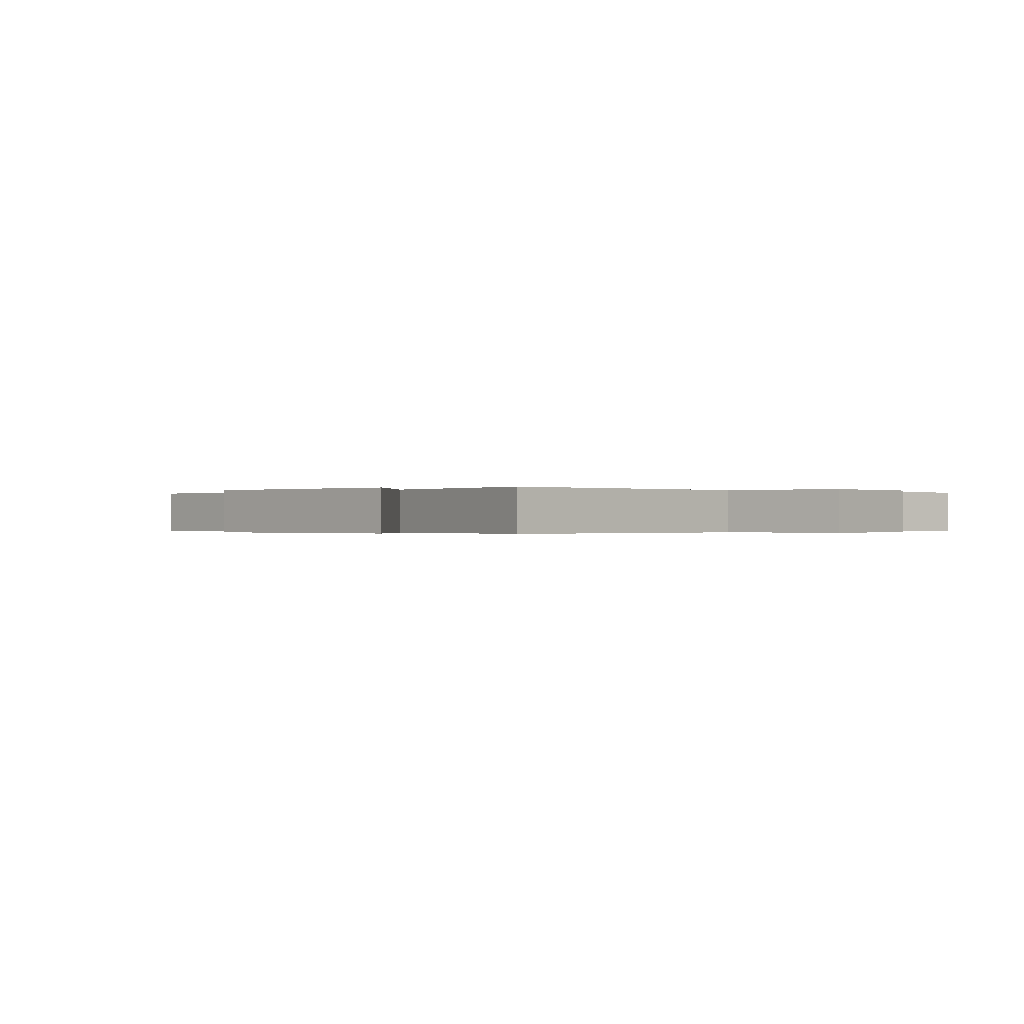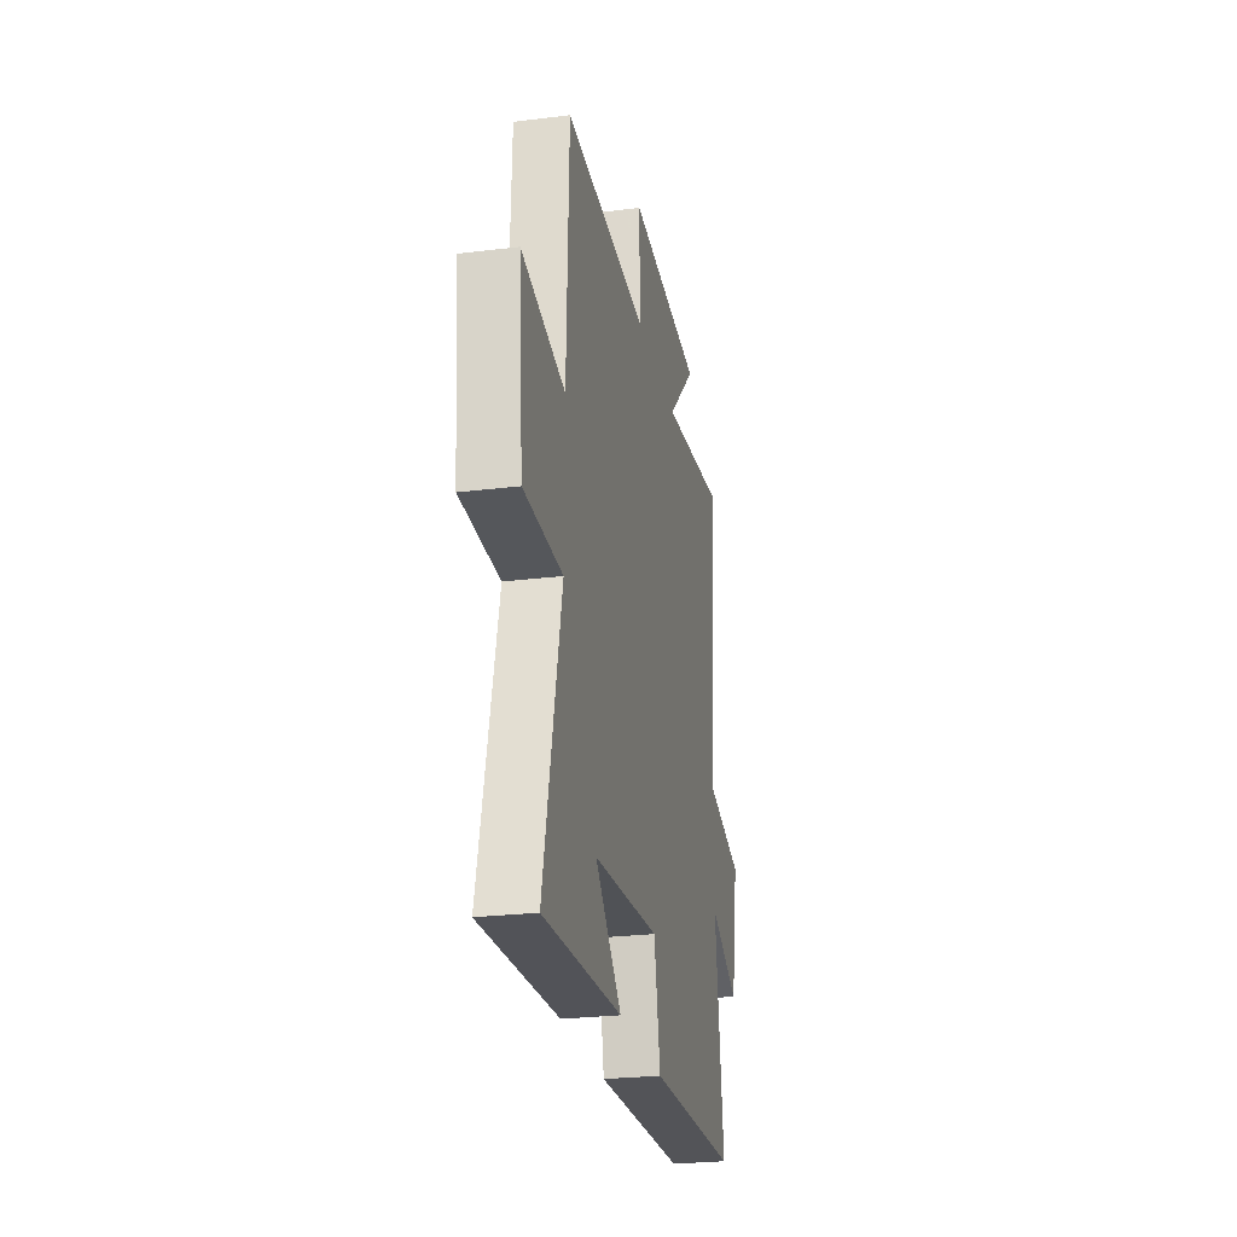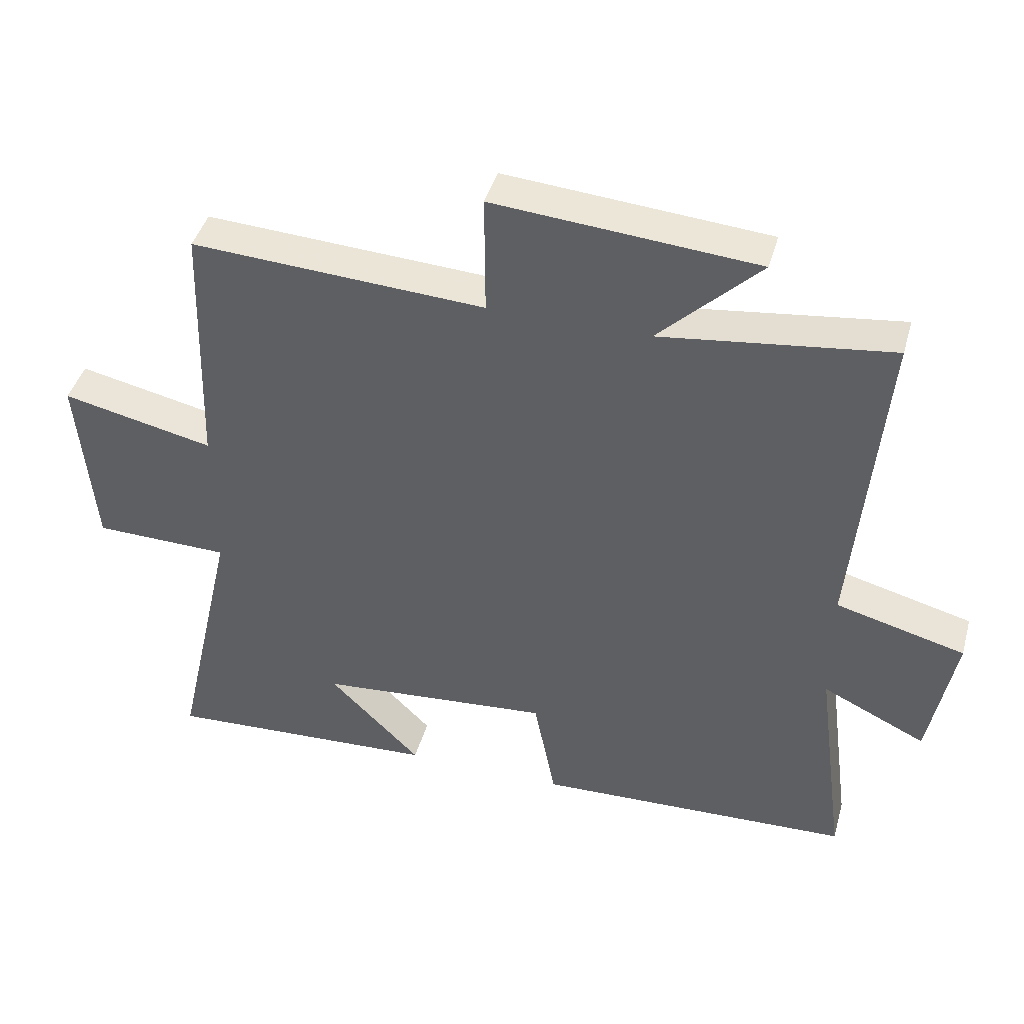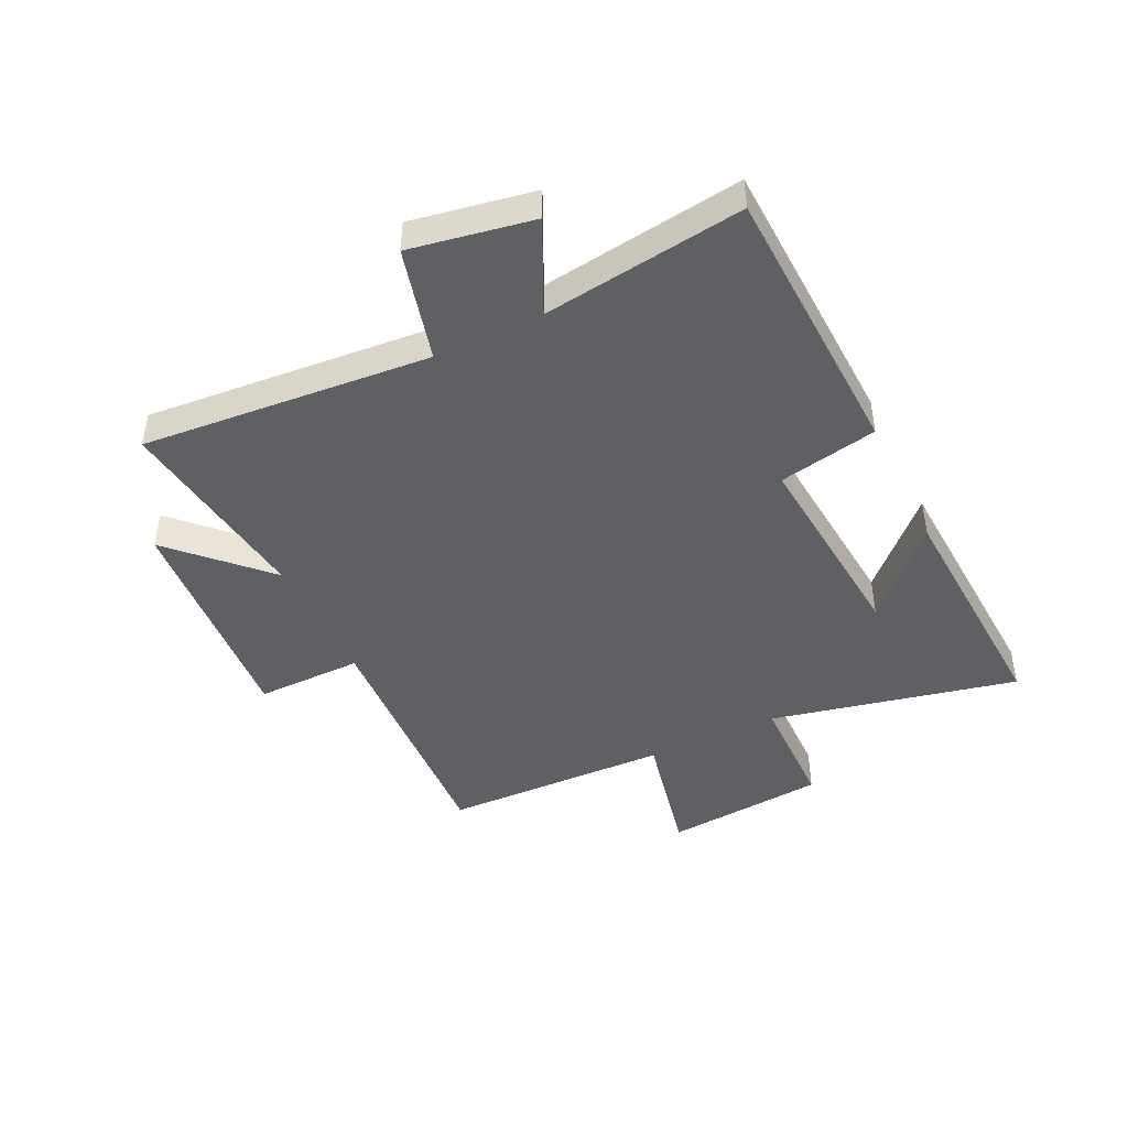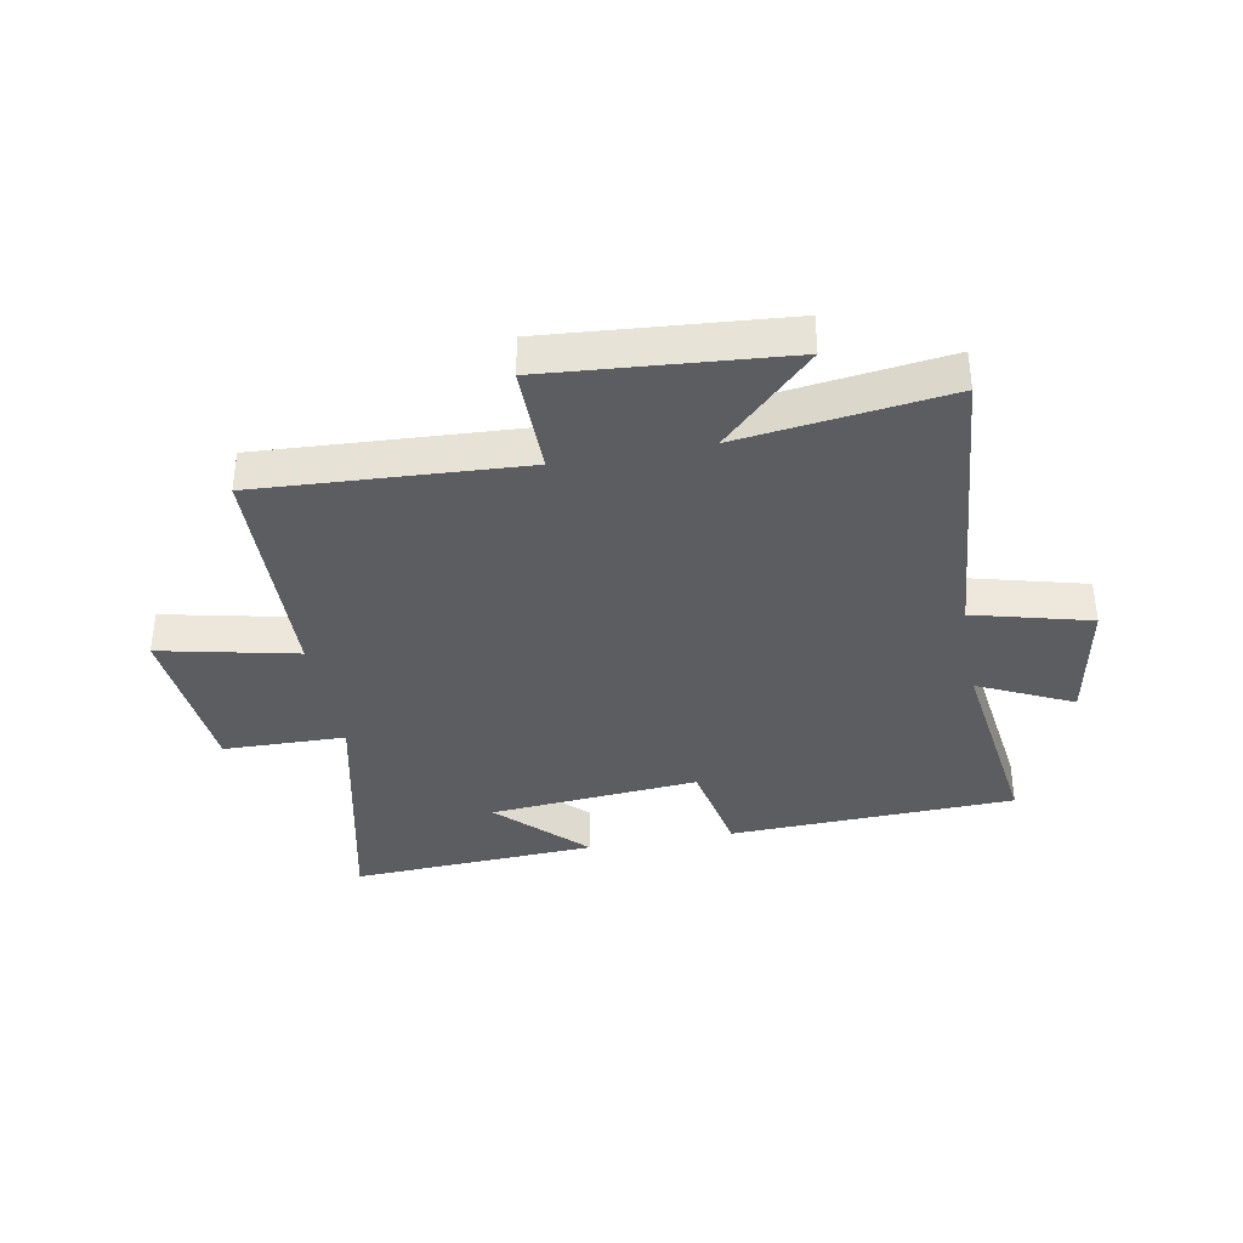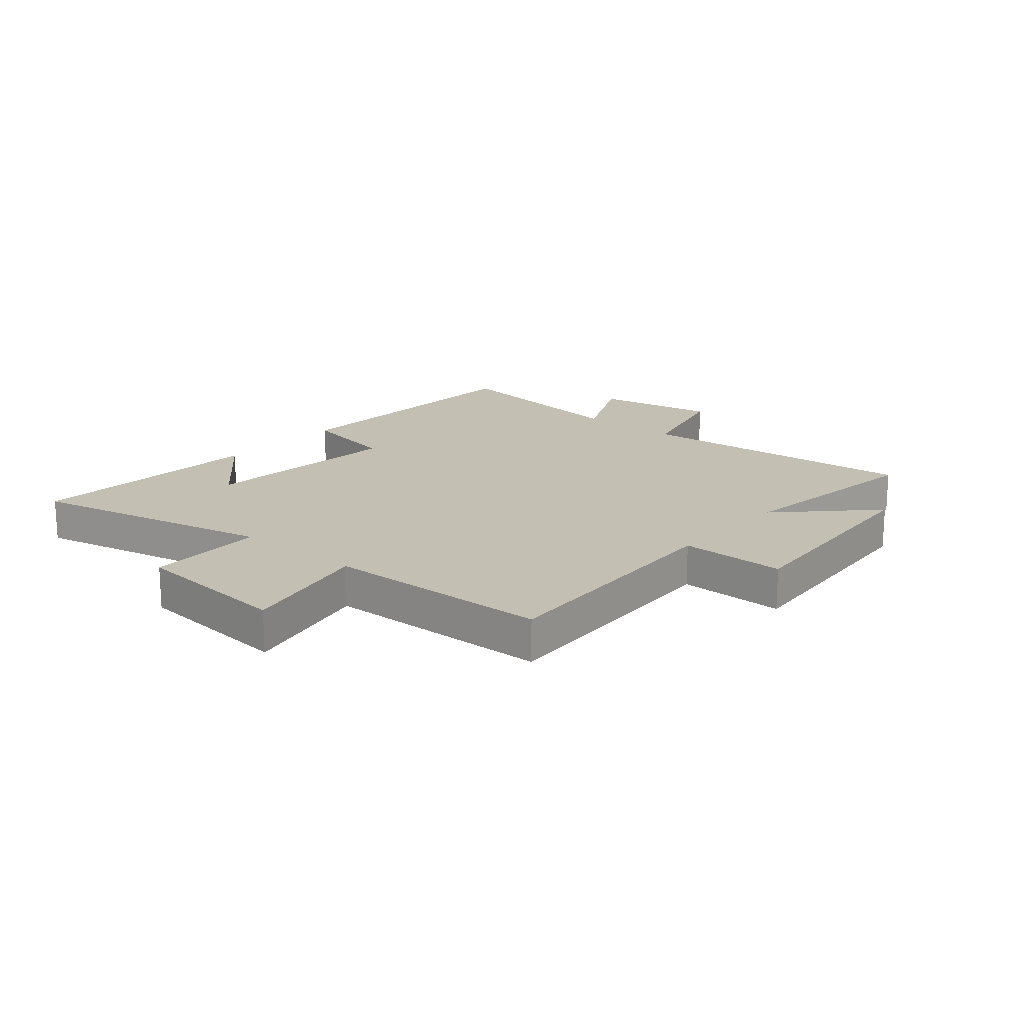
<metadata>
{"format":"obj","ext":"obj","renderer":"f3d","projection":"perspective","resolution":1024,"background":"white","views":[{"elev":-0.2,"azim":49.7,"up":"+Y"},{"elev":-25.6,"azim":-78.7,"up":"+Z"},{"elev":43.0,"azim":15.4,"up":"+Z"},{"elev":-44.9,"azim":115.9,"up":"+Y"},{"elev":-36.9,"azim":10.5,"up":"+Y"},{"elev":17.8,"azim":-49.3,"up":"+Y"}]}
</metadata>
<code>
v 0.546 0.07 -0.482
v 0.066 0.07 -0.5
v 0.033 0.07 -0.33
v -0.319 0.07 -0.36
v -0.18 0.07 -0.5
v -0.595 0.07 -0.522
v -0.5 0.07 -0.098
v -0.705 0.07 -0.094
v -0.729 0.07 0.184
v -0.5 0.07 0.134
v -0.488 0.07 0.525
v -0.046 0.07 0.5
v -0.047 0.07 0.683
v 0.349 0.07 0.651
v 0.196 0.07 0.5
v 0.543 0.07 0.545
v 0.5 0.07 0.049
v 0.695 0.07 -0.002
v 0.657 0.07 -0.212
v 0.5 0.07 -0.137
v 0.546 0 -0.482
v 0.066 0 -0.5
v 0.033 0 -0.33
v -0.319 0 -0.36
v -0.18 0 -0.5
v -0.595 0 -0.522
v -0.5 0 -0.098
v -0.705 0 -0.094
v -0.729 0 0.184
v -0.5 0 0.134
v -0.488 0 0.525
v -0.046 0 0.5
v -0.047 0 0.683
v 0.349 0 0.651
v 0.196 0 0.5
v 0.543 0 0.545
v 0.5 0 0.049
v 0.695 0 -0.002
v 0.657 0 -0.212
v 0.5 0 -0.137
f 17 18 19 20
f 15 16 17
f 15 17 20
f 12 13 14 15
f 1 2 3
f 20 1 3
f 15 20 3
f 12 15 3
f 12 3 4
f 11 12 4
f 10 11 4
f 7 8 9 10
f 4 5 6
f 4 6 7
f 4 7 10
f 40 39 38 37
f 37 36 35
f 40 37 35
f 35 34 33 32
f 23 22 21
f 23 21 40
f 23 40 35
f 23 35 32
f 24 23 32
f 24 32 31
f 24 31 30
f 30 29 28 27
f 26 25 24
f 27 26 24
f 30 27 24
f 1 21 22 2
f 2 22 23 3
f 3 23 24 4
f 4 24 25 5
f 5 25 26 6
f 6 26 27 7
f 7 27 28 8
f 8 28 29 9
f 9 29 30 10
f 10 30 31 11
f 11 31 32 12
f 12 32 33 13
f 13 33 34 14
f 14 34 35 15
f 15 35 36 16
f 16 36 37 17
f 17 37 38 18
f 18 38 39 19
f 19 39 40 20
f 20 40 21 1

</code>
